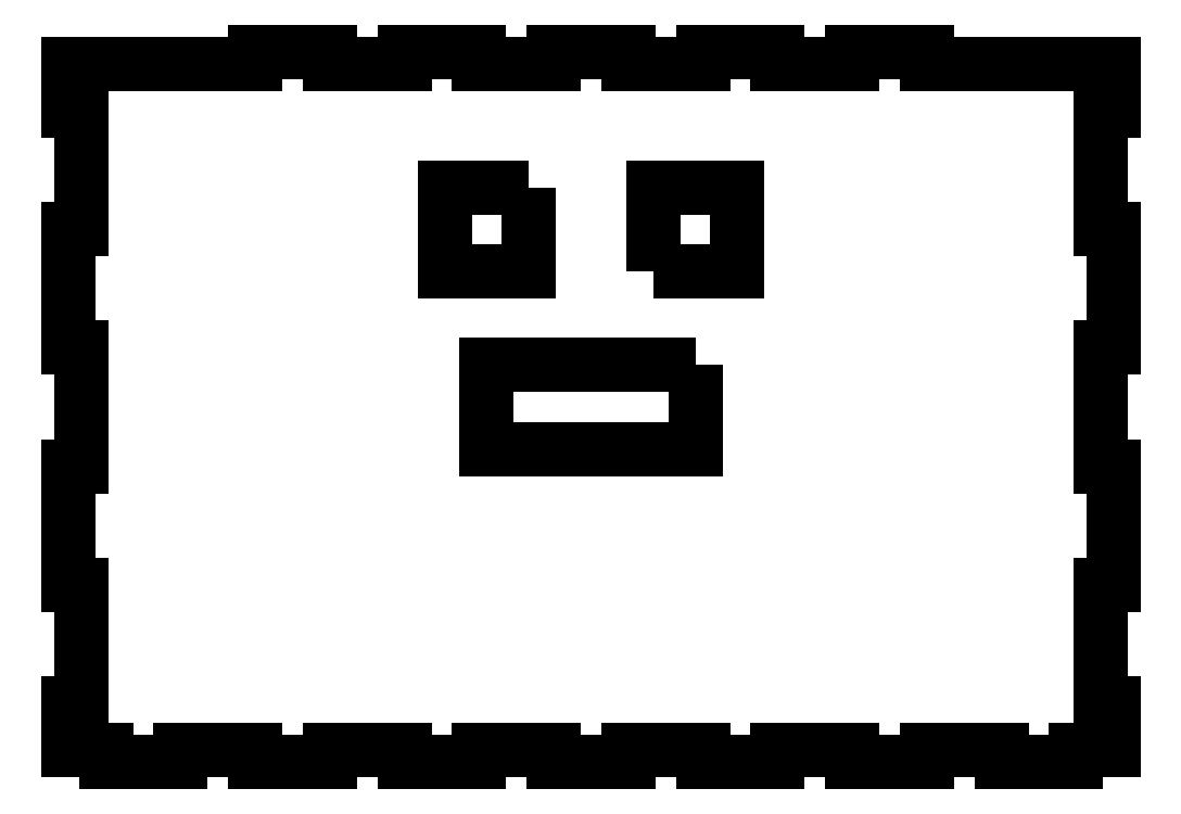
<metadata>
{"format":"dxf","ext":"dxf","renderer":"ezdxf+matplotlib","layout":"modelspace","background":"white","min_lineweight":24,"dpi":150}
</metadata>
<code>
0
SECTION
2
ENTITIES
0
LINE
8
0
10
116.1
20
3
30
0
11
125
21
3
31
0
0
LINE
8
0
10
125
20
3
30
0
11
125
21
14.17
31
0
0
LINE
8
0
10
125
20
14.17
30
0
11
122
21
14.17
31
0
0
LINE
8
0
10
122
20
14.17
30
0
11
122
21
42.5
31
0
0
LINE
8
0
10
122
20
42.5
30
0
11
125
21
42.5
31
0
0
LINE
8
0
10
125
20
42.5
30
0
11
125
21
70.83
31
0
0
LINE
8
0
10
125
20
70.83
30
0
11
122
21
70.83
31
0
0
LINE
8
0
10
122
20
70.83
30
0
11
122
21
99.17
31
0
0
LINE
8
0
10
122
20
99.17
30
0
11
125
21
99.17
31
0
0
LINE
8
0
10
125
20
99.17
30
0
11
125
21
127.5
31
0
0
LINE
8
0
10
125
20
127.5
30
0
11
122
21
127.5
31
0
0
LINE
8
0
10
122
20
127.5
30
0
11
122
21
155.8
31
0
0
LINE
8
0
10
122
20
155.8
30
0
11
125
21
155.8
31
0
0
LINE
8
0
10
125
20
155.8
30
0
11
125
21
167
31
0
0
LINE
8
0
10
8.929
20
170
30
0
11
-8.929
21
170
31
0
0
LINE
8
0
10
-125
20
167
30
0
11
-125
21
155.8
31
0
0
LINE
8
0
10
-125
20
155.8
30
0
11
-122
21
155.8
31
0
0
LINE
8
0
10
-122
20
155.8
30
0
11
-122
21
127.5
31
0
0
LINE
8
0
10
-122
20
127.5
30
0
11
-125
21
127.5
31
0
0
LINE
8
0
10
-125
20
127.5
30
0
11
-125
21
99.17
31
0
0
LINE
8
0
10
-125
20
99.17
30
0
11
-122
21
99.17
31
0
0
LINE
8
0
10
-122
20
99.17
30
0
11
-122
21
70.83
31
0
0
LINE
8
0
10
-122
20
70.83
30
0
11
-125
21
70.83
31
0
0
LINE
8
0
10
-125
20
70.83
30
0
11
-125
21
42.5
31
0
0
LINE
8
0
10
-125
20
42.5
30
0
11
-122
21
42.5
31
0
0
LINE
8
0
10
-122
20
42.5
30
0
11
-122
21
14.17
31
0
0
LINE
8
0
10
-122
20
14.17
30
0
11
-125
21
14.17
31
0
0
LINE
8
0
10
-125
20
14.17
30
0
11
-125
21
3
31
0
0
LINE
8
0
10
-125
20
3
30
0
11
-116.1
21
3
31
0
0
LINE
8
0
10
-116.1
20
3
30
0
11
-116.1
21
0
31
0
0
LINE
8
0
10
-116.1
20
0
30
0
11
-98.21
21
0
31
0
0
LINE
8
0
10
-98.21
20
0
30
0
11
-98.21
21
3
31
0
0
LINE
8
0
10
-98.21
20
3
30
0
11
-80.36
21
3
31
0
0
LINE
8
0
10
-80.36
20
3
30
0
11
-80.36
21
0
31
0
0
LINE
8
0
10
-80.36
20
0
30
0
11
-62.5
21
0
31
0
0
LINE
8
0
10
-62.5
20
0
30
0
11
-62.5
21
3
31
0
0
LINE
8
0
10
-62.5
20
3
30
0
11
-44.64
21
3
31
0
0
LINE
8
0
10
-44.64
20
3
30
0
11
-44.64
21
0
31
0
0
LINE
8
0
10
-44.64
20
0
30
0
11
-26.79
21
0
31
0
0
LINE
8
0
10
-26.79
20
0
30
0
11
-26.79
21
3
31
0
0
LINE
8
0
10
-26.79
20
3
30
0
11
-8.929
21
3
31
0
0
LINE
8
0
10
-8.929
20
3
30
0
11
-8.929
21
0
31
0
0
LINE
8
0
10
-8.929
20
0
30
0
11
8.929
21
0
31
0
0
LINE
8
0
10
8.929
20
0
30
0
11
8.929
21
3
31
0
0
LINE
8
0
10
8.929
20
3
30
0
11
26.79
21
3
31
0
0
LINE
8
0
10
26.79
20
3
30
0
11
26.79
21
0
31
0
0
LINE
8
0
10
26.79
20
0
30
0
11
44.64
21
0
31
0
0
LINE
8
0
10
44.64
20
0
30
0
11
44.64
21
3
31
0
0
LINE
8
0
10
44.64
20
3
30
0
11
62.5
21
3
31
0
0
LINE
8
0
10
62.5
20
3
30
0
11
62.5
21
0
31
0
0
LINE
8
0
10
62.5
20
0
30
0
11
80.36
21
0
31
0
0
LINE
8
0
10
80.36
20
0
30
0
11
80.36
21
3
31
0
0
LINE
8
0
10
80.36
20
3
30
0
11
98.21
21
3
31
0
0
LINE
8
0
10
98.21
20
3
30
0
11
98.21
21
0
31
0
0
LINE
8
0
10
98.21
20
0
30
0
11
116.1
21
0
31
0
0
LINE
8
0
10
116.1
20
0
30
0
11
116.1
21
3
31
0
0
LWPOLYLINE
8
0
90
4
70
1
43
0
10
25
20
95
10
-25
20
95
10
-25
20
75
10
25
20
75
0
LWPOLYLINE
8
0
90
4
70
1
43
0
10
15
20
117.5
10
35
20
117.5
10
35
20
137.5
10
15
20
137.5
0
LWPOLYLINE
8
0
90
4
70
1
43
0
10
-15
20
137.5
10
-35
20
137.5
10
-35
20
117.5
10
-15
20
117.5
0
LINE
8
0
10
8.929
20
167
30
0
11
8.929
21
170
31
0
0
LINE
8
0
10
-8.929
20
170
30
0
11
-8.929
21
167
31
0
0
LINE
8
0
10
-8.929
20
167
30
0
11
-26.79
21
167
31
0
0
LINE
8
0
10
-26.79
20
167
30
0
11
-26.79
21
170
31
0
0
LINE
8
0
10
-26.79
20
170
30
0
11
-44.64
21
170
31
0
0
LINE
8
0
10
-44.64
20
170
30
0
11
-44.64
21
167
31
0
0
LINE
8
0
10
-44.64
20
167
30
0
11
-62.5
21
167
31
0
0
LINE
8
0
10
-62.5
20
167
30
0
11
-62.5
21
170
31
0
0
LINE
8
0
10
-62.5
20
170
30
0
11
-80.36
21
170
31
0
0
LINE
8
0
10
-80.36
20
170
30
0
11
-80.36
21
167
31
0
0
LINE
8
0
10
-80.36
20
167
30
0
11
-125
21
167
31
0
0
LINE
8
0
10
125
20
167
30
0
11
80.36
21
167
31
0
0
LINE
8
0
10
80.36
20
167
30
0
11
80.36
21
170
31
0
0
LINE
8
0
10
80.36
20
170
30
0
11
62.5
21
170
31
0
0
LINE
8
0
10
62.5
20
170
30
0
11
62.5
21
167
31
0
0
LINE
8
0
10
62.5
20
167
30
0
11
44.64
21
167
31
0
0
LINE
8
0
10
44.64
20
167
30
0
11
44.64
21
170
31
0
0
LINE
8
0
10
44.64
20
170
30
0
11
26.79
21
170
31
0
0
LINE
8
0
10
26.79
20
170
30
0
11
26.79
21
167
31
0
0
LINE
8
0
10
26.79
20
167
30
0
11
8.929
21
167
31
0
0
ENDSEC
0
EOF

</code>
